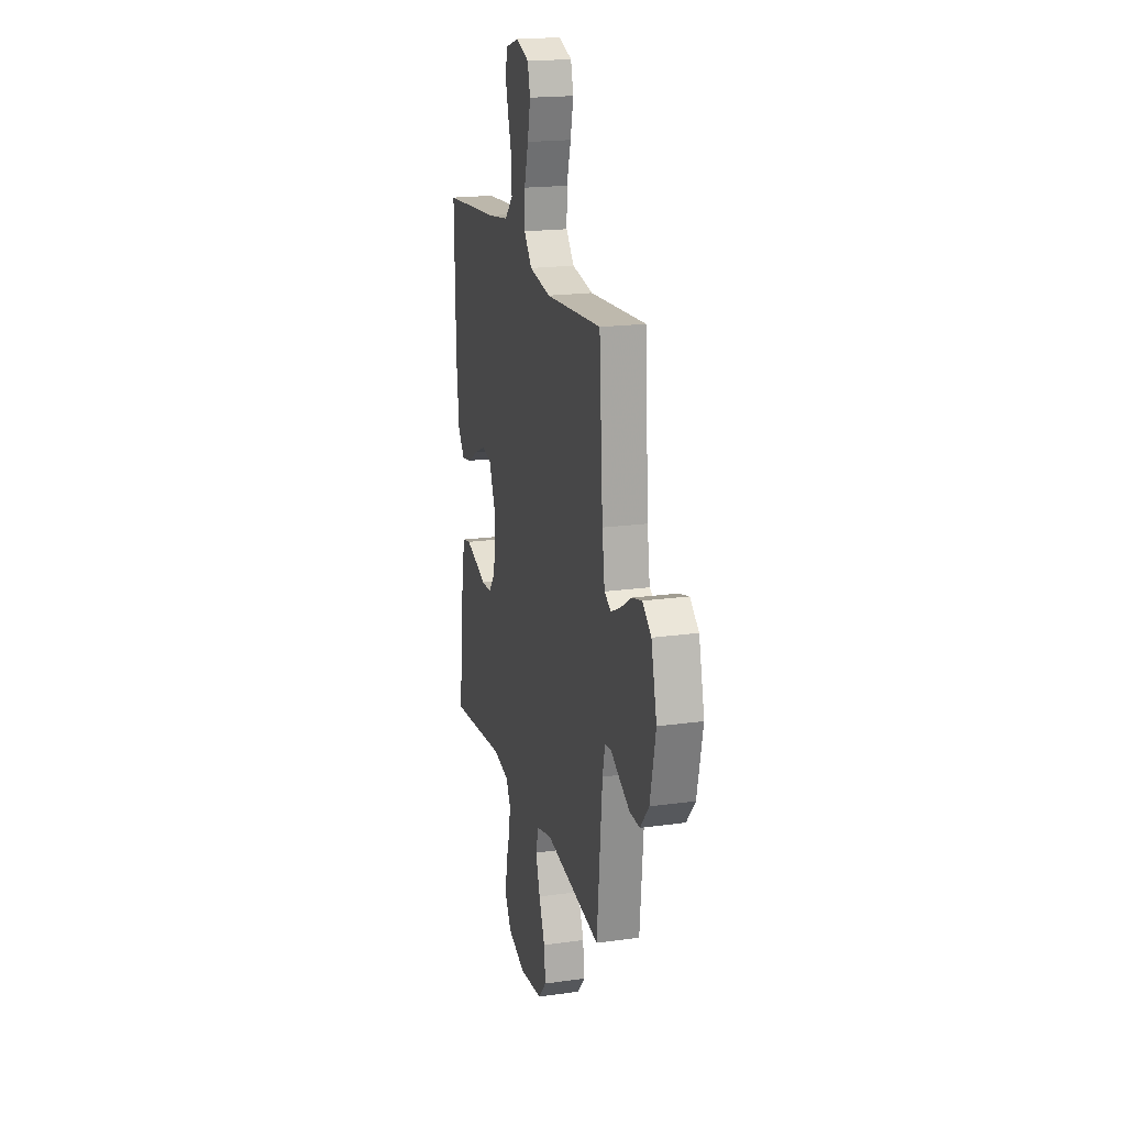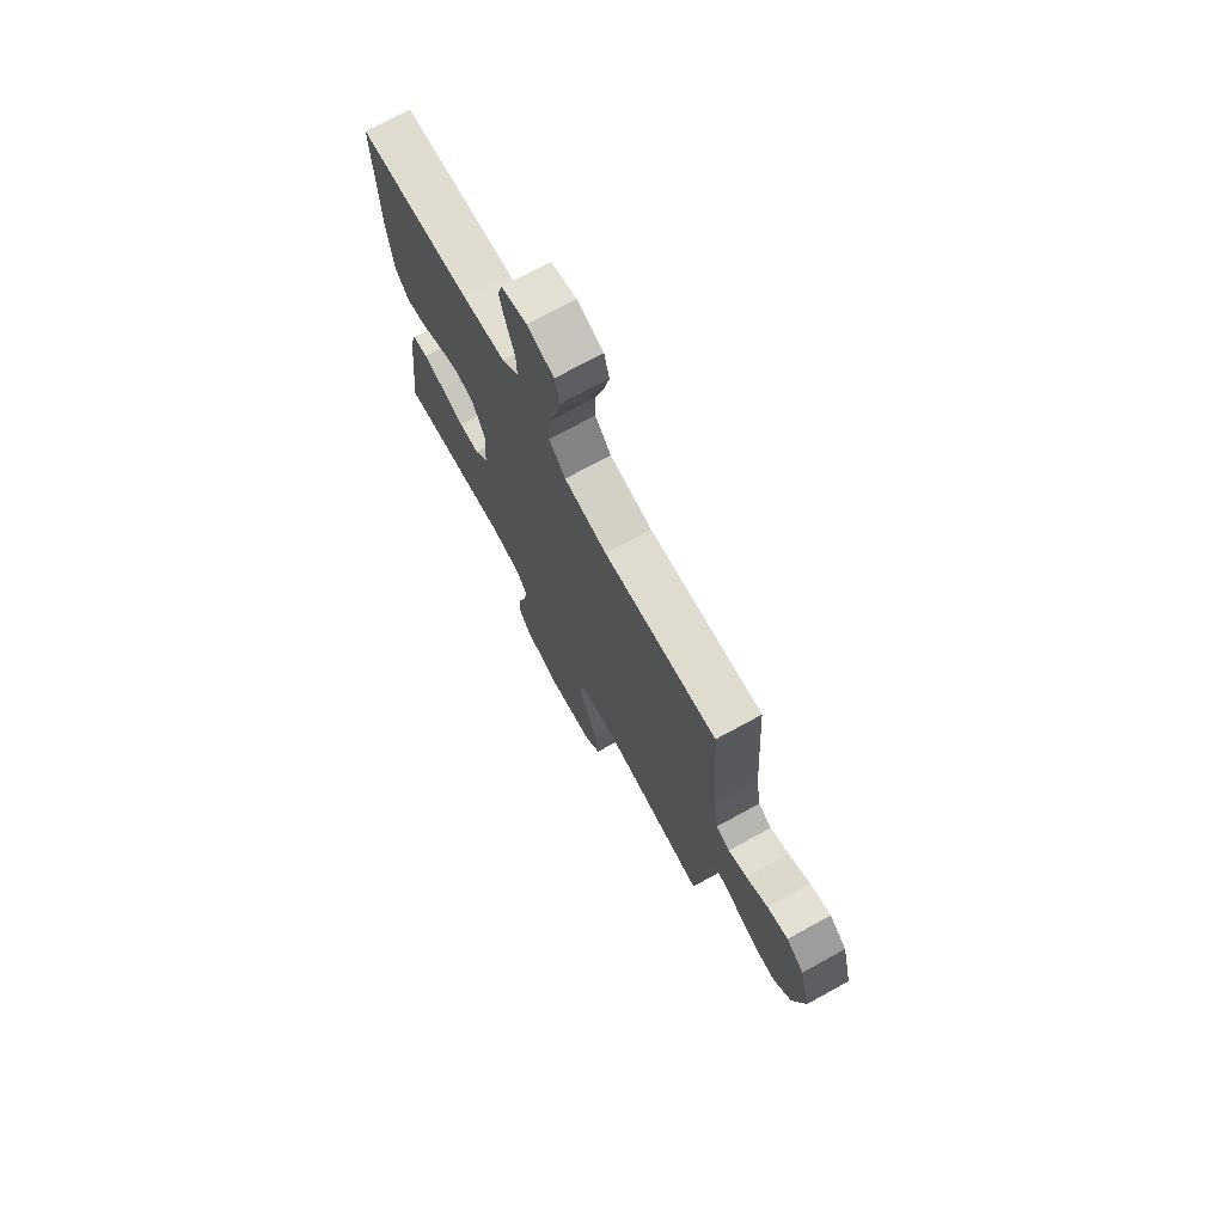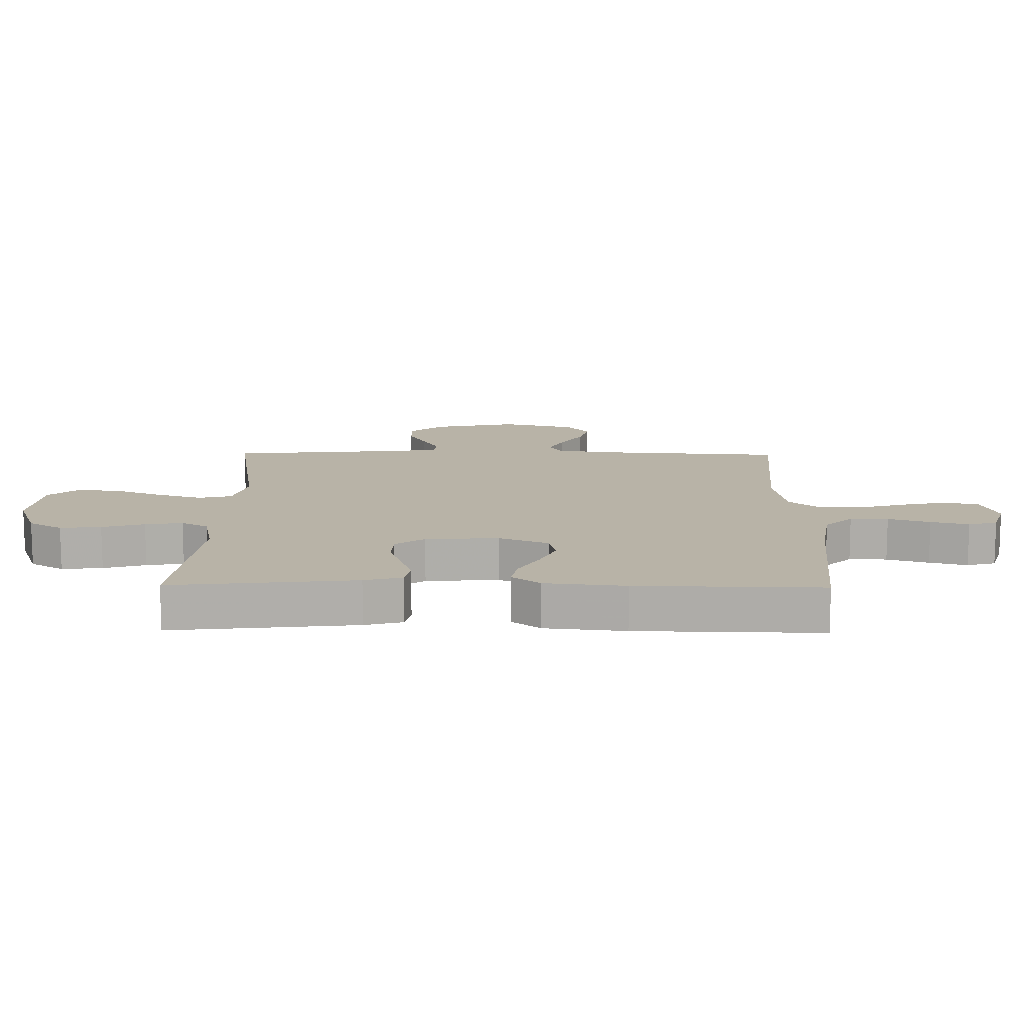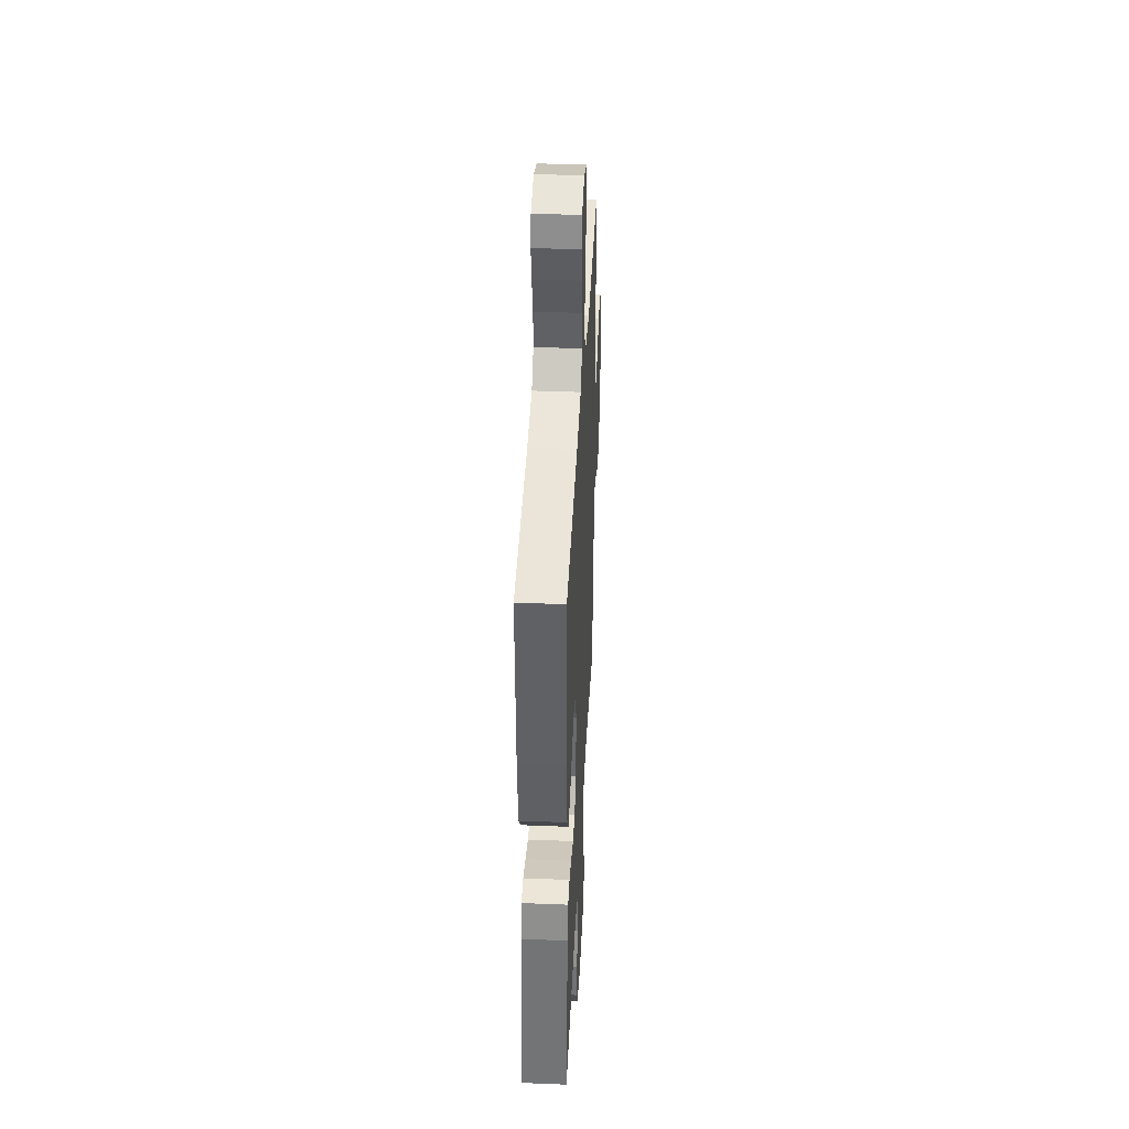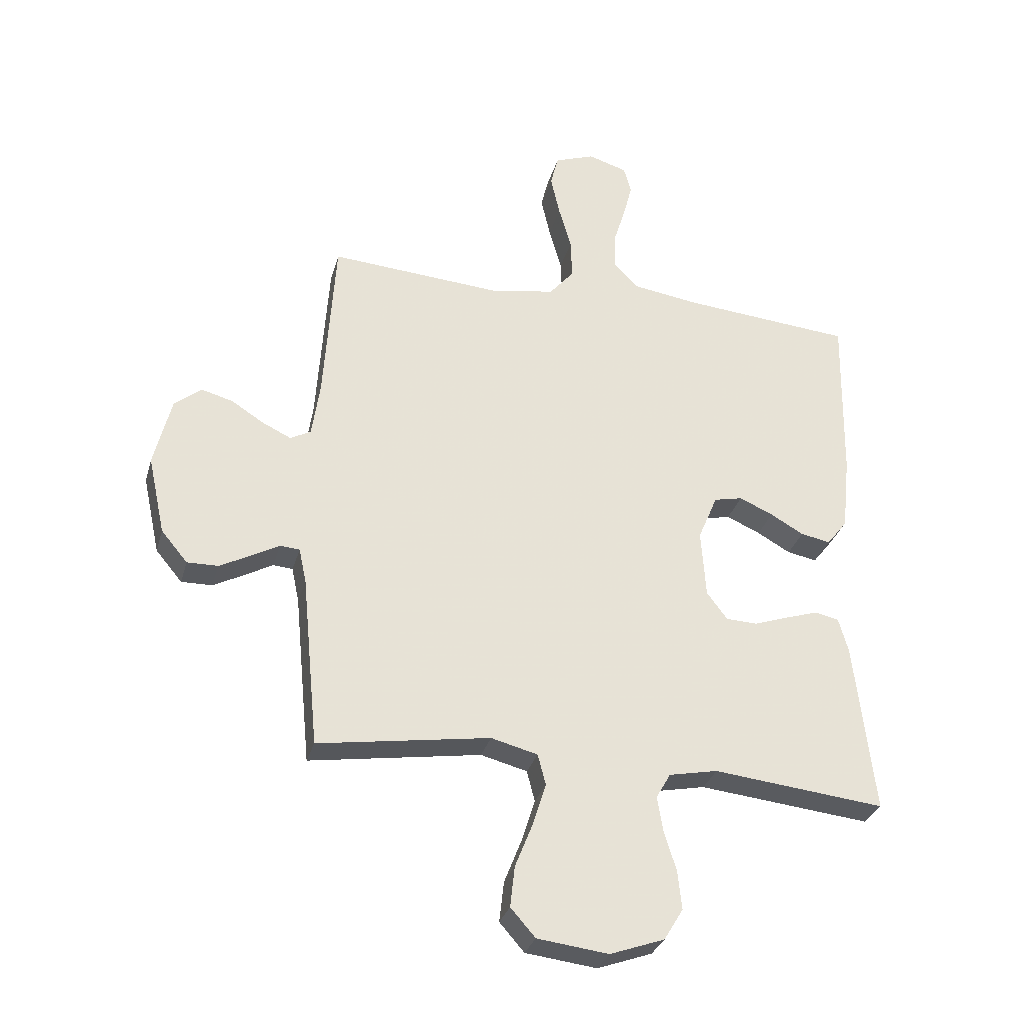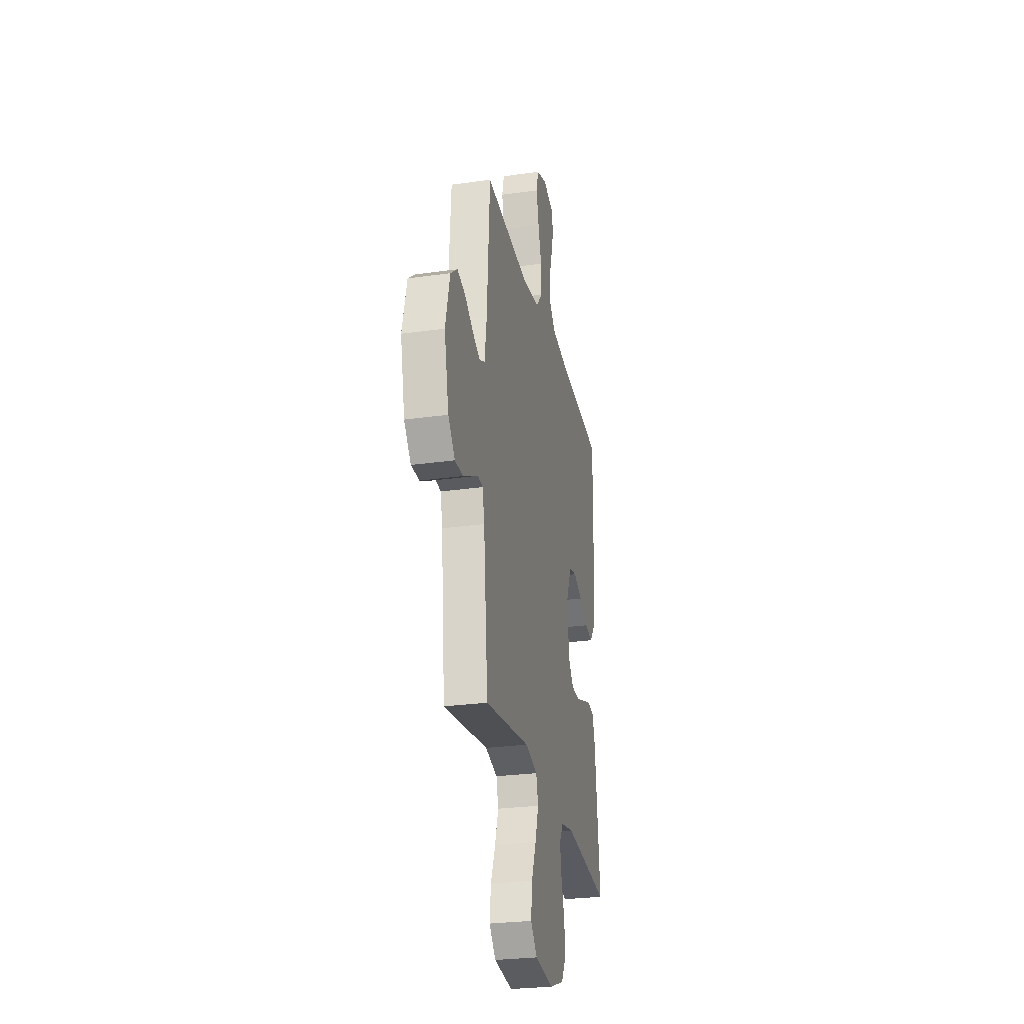
<metadata>
{"format":"obj","ext":"obj","renderer":"f3d","projection":"perspective","resolution":1024,"background":"white","views":[{"elev":19.4,"azim":75.4,"up":"+Z"},{"elev":73.2,"azim":61.3,"up":"+Z"},{"elev":12.8,"azim":-89.2,"up":"+Y"},{"elev":40.1,"azim":-87.2,"up":"+Z"},{"elev":-30.9,"azim":165.1,"up":"+Z"},{"elev":-27.5,"azim":102.2,"up":"+Z"}]}
</metadata>
<code>
v -0.5 0.07 0.5
v -0.2 0.07 0.526
v -0.087 0.07 0.543
v -0.043 0.07 0.588
v -0.044 0.07 0.65
v -0.065 0.07 0.718
v -0.081 0.07 0.78
v -0.068 0.07 0.827
v 0 0.07 0.848
v 0.07 0.07 0.823
v 0.084 0.07 0.768
v 0.068 0.07 0.696
v 0.046 0.07 0.619
v 0.044 0.07 0.548
v 0.087 0.07 0.497
v 0.2 0.07 0.478
v 0.5 0.07 0.5
v 0.52 0.07 0.2
v 0.534 0.07 0.104
v 0.57 0.07 0.085
v 0.62 0.07 0.109
v 0.677 0.07 0.145
v 0.732 0.07 0.16
v 0.779 0.07 0.122
v 0.809 0.07 0
v 0.779 0.07 -0.137
v 0.733 0.07 -0.192
v 0.679 0.07 -0.191
v 0.625 0.07 -0.163
v 0.576 0.07 -0.136
v 0.542 0.07 -0.139
v 0.529 0.07 -0.2
v 0.5 0.07 -0.5
v 0.2 0.07 -0.454
v 0.119 0.07 -0.475
v 0.105 0.07 -0.529
v 0.128 0.07 -0.602
v 0.159 0.07 -0.68
v 0.167 0.07 -0.751
v 0.124 0.07 -0.8
v 0 0.07 -0.815
v -0.095 0.07 -0.781
v -0.128 0.07 -0.726
v -0.121 0.07 -0.659
v -0.1 0.07 -0.59
v -0.09 0.07 -0.529
v -0.115 0.07 -0.485
v -0.2 0.07 -0.468
v -0.5 0.07 -0.5
v -0.466 0.07 -0.2
v -0.449 0.07 -0.139
v -0.407 0.07 -0.13
v -0.351 0.07 -0.148
v -0.29 0.07 -0.169
v -0.235 0.07 -0.167
v -0.199 0.07 -0.119
v -0.191 0.07 0
v -0.225 0.07 0.081
v -0.275 0.07 0.092
v -0.334 0.07 0.066
v -0.392 0.07 0.033
v -0.444 0.07 0.023
v -0.48 0.07 0.069
v -0.494 0.07 0.2
v -0.5 0 0.5
v -0.2 0 0.526
v -0.087 0 0.543
v -0.043 0 0.588
v -0.044 0 0.65
v -0.065 0 0.718
v -0.081 0 0.78
v -0.068 0 0.827
v 0 0 0.848
v 0.07 0 0.823
v 0.084 0 0.768
v 0.068 0 0.696
v 0.046 0 0.619
v 0.044 0 0.548
v 0.087 0 0.497
v 0.2 0 0.478
v 0.5 0 0.5
v 0.52 0 0.2
v 0.534 0 0.104
v 0.57 0 0.085
v 0.62 0 0.109
v 0.677 0 0.145
v 0.732 0 0.16
v 0.779 0 0.122
v 0.809 0 0
v 0.779 0 -0.137
v 0.733 0 -0.192
v 0.679 0 -0.191
v 0.625 0 -0.163
v 0.576 0 -0.136
v 0.542 0 -0.139
v 0.529 0 -0.2
v 0.5 0 -0.5
v 0.2 0 -0.454
v 0.119 0 -0.475
v 0.105 0 -0.529
v 0.128 0 -0.602
v 0.159 0 -0.68
v 0.167 0 -0.751
v 0.124 0 -0.8
v 0 0 -0.815
v -0.095 0 -0.781
v -0.128 0 -0.726
v -0.121 0 -0.659
v -0.1 0 -0.59
v -0.09 0 -0.529
v -0.115 0 -0.485
v -0.2 0 -0.468
v -0.5 0 -0.5
v -0.466 0 -0.2
v -0.449 0 -0.139
v -0.407 0 -0.13
v -0.351 0 -0.148
v -0.29 0 -0.169
v -0.235 0 -0.167
v -0.199 0 -0.119
v -0.191 0 0
v -0.225 0 0.081
v -0.275 0 0.092
v -0.334 0 0.066
v -0.392 0 0.033
v -0.444 0 0.023
v -0.48 0 0.069
v -0.494 0 0.2
f 63 64 1 2
f 60 61 62 63
f 59 60 63 2
f 58 59 2 3
f 57 58 3 4
f 56 57 4
f 51 52 53 54
f 49 50 51 54
f 48 49 54 55
f 47 48 55 56
f 42 43 44 45
f 42 45 46
f 41 42 46
f 40 41 46
f 37 38 39 40
f 36 37 40 46
f 35 36 46 47
f 32 33 34
f 31 32 34 35
f 27 28 29 30
f 25 26 27 30
f 25 30 31
f 24 25 31
f 21 22 23 24
f 20 21 24 31
f 19 20 31 35
f 16 17 18
f 15 16 18 19
f 10 11 12 13
f 8 9 10 13
f 8 13 14
f 5 6 7 8
f 5 8 14
f 4 5 14 15
f 19 35 47 56
f 4 15 19 56
f 66 65 128 127
f 127 126 125 124
f 66 127 124 123
f 67 66 123 122
f 68 67 122 121
f 68 121 120
f 118 117 116 115
f 118 115 114 113
f 119 118 113 112
f 120 119 112 111
f 109 108 107 106
f 110 109 106
f 110 106 105
f 110 105 104
f 104 103 102 101
f 110 104 101 100
f 111 110 100 99
f 98 97 96
f 99 98 96 95
f 94 93 92 91
f 94 91 90 89
f 95 94 89
f 95 89 88
f 88 87 86 85
f 95 88 85 84
f 99 95 84 83
f 82 81 80
f 83 82 80 79
f 77 76 75 74
f 77 74 73 72
f 78 77 72
f 72 71 70 69
f 78 72 69
f 79 78 69 68
f 120 111 99 83
f 120 83 79 68
f 1 65 66 2
f 2 66 67 3
f 3 67 68 4
f 4 68 69 5
f 5 69 70 6
f 6 70 71 7
f 7 71 72 8
f 8 72 73 9
f 9 73 74 10
f 10 74 75 11
f 11 75 76 12
f 12 76 77 13
f 13 77 78 14
f 14 78 79 15
f 15 79 80 16
f 16 80 81 17
f 17 81 82 18
f 18 82 83 19
f 19 83 84 20
f 20 84 85 21
f 21 85 86 22
f 22 86 87 23
f 23 87 88 24
f 24 88 89 25
f 25 89 90 26
f 26 90 91 27
f 27 91 92 28
f 28 92 93 29
f 29 93 94 30
f 30 94 95 31
f 31 95 96 32
f 32 96 97 33
f 33 97 98 34
f 34 98 99 35
f 35 99 100 36
f 36 100 101 37
f 37 101 102 38
f 38 102 103 39
f 39 103 104 40
f 40 104 105 41
f 41 105 106 42
f 42 106 107 43
f 43 107 108 44
f 44 108 109 45
f 45 109 110 46
f 46 110 111 47
f 47 111 112 48
f 48 112 113 49
f 49 113 114 50
f 50 114 115 51
f 51 115 116 52
f 52 116 117 53
f 53 117 118 54
f 54 118 119 55
f 55 119 120 56
f 56 120 121 57
f 57 121 122 58
f 58 122 123 59
f 59 123 124 60
f 60 124 125 61
f 61 125 126 62
f 62 126 127 63
f 63 127 128 64
f 64 128 65 1

</code>
